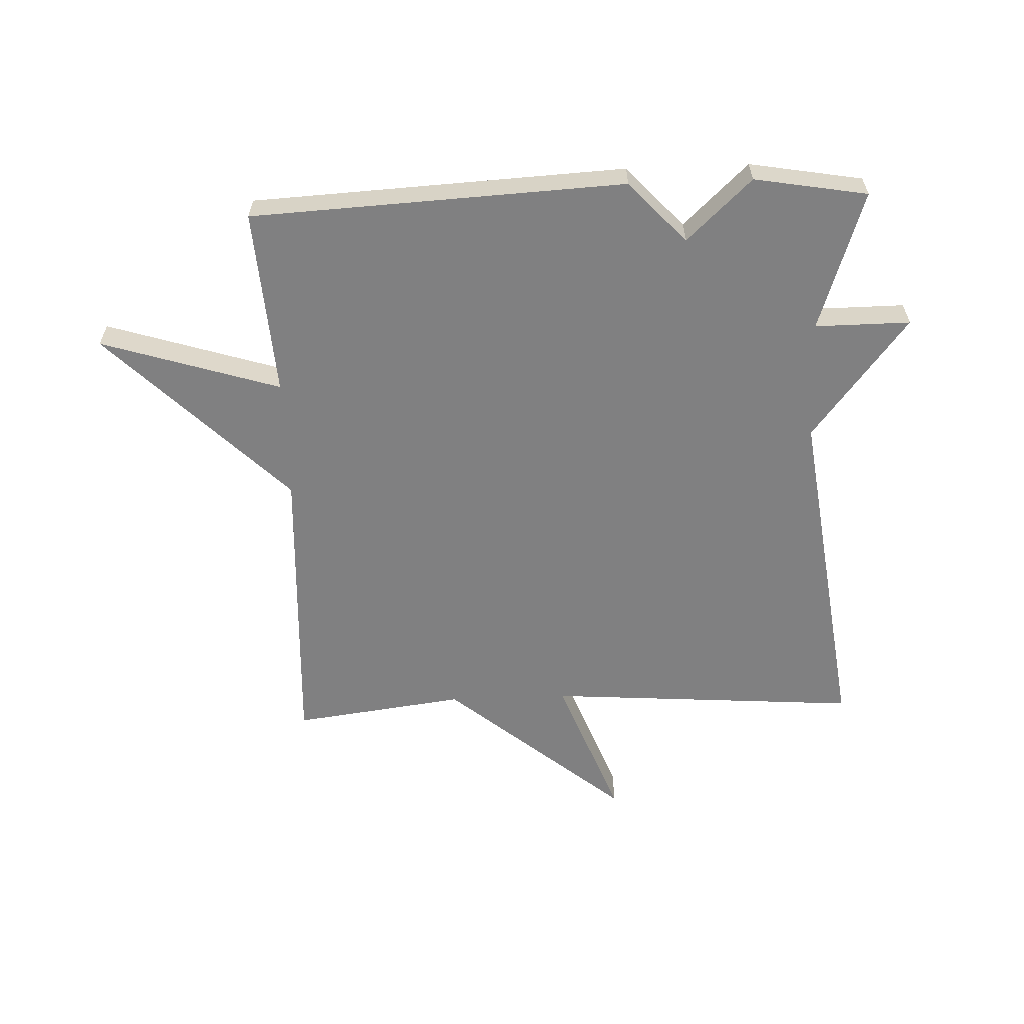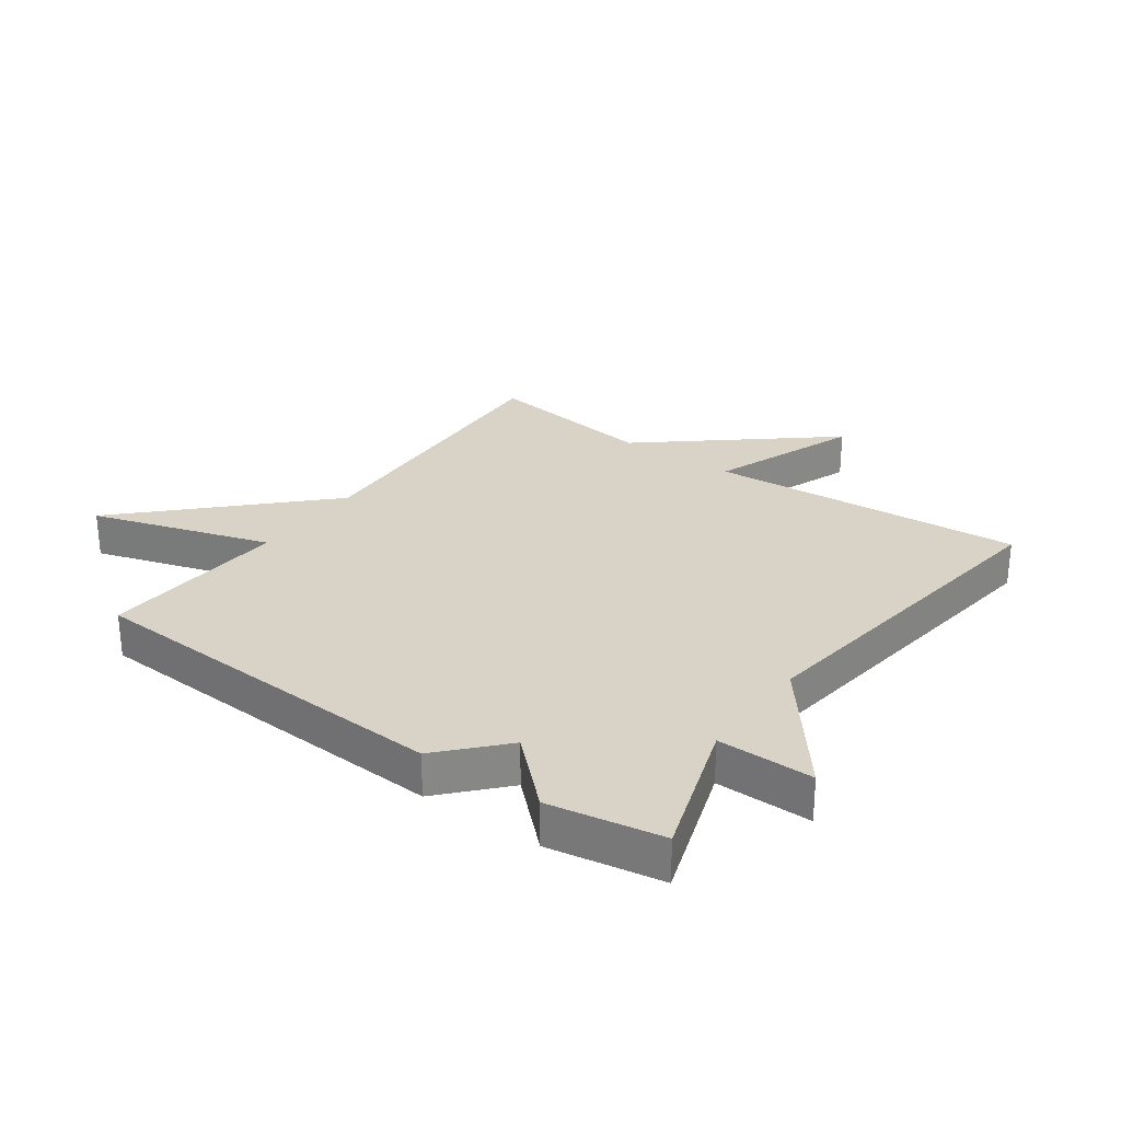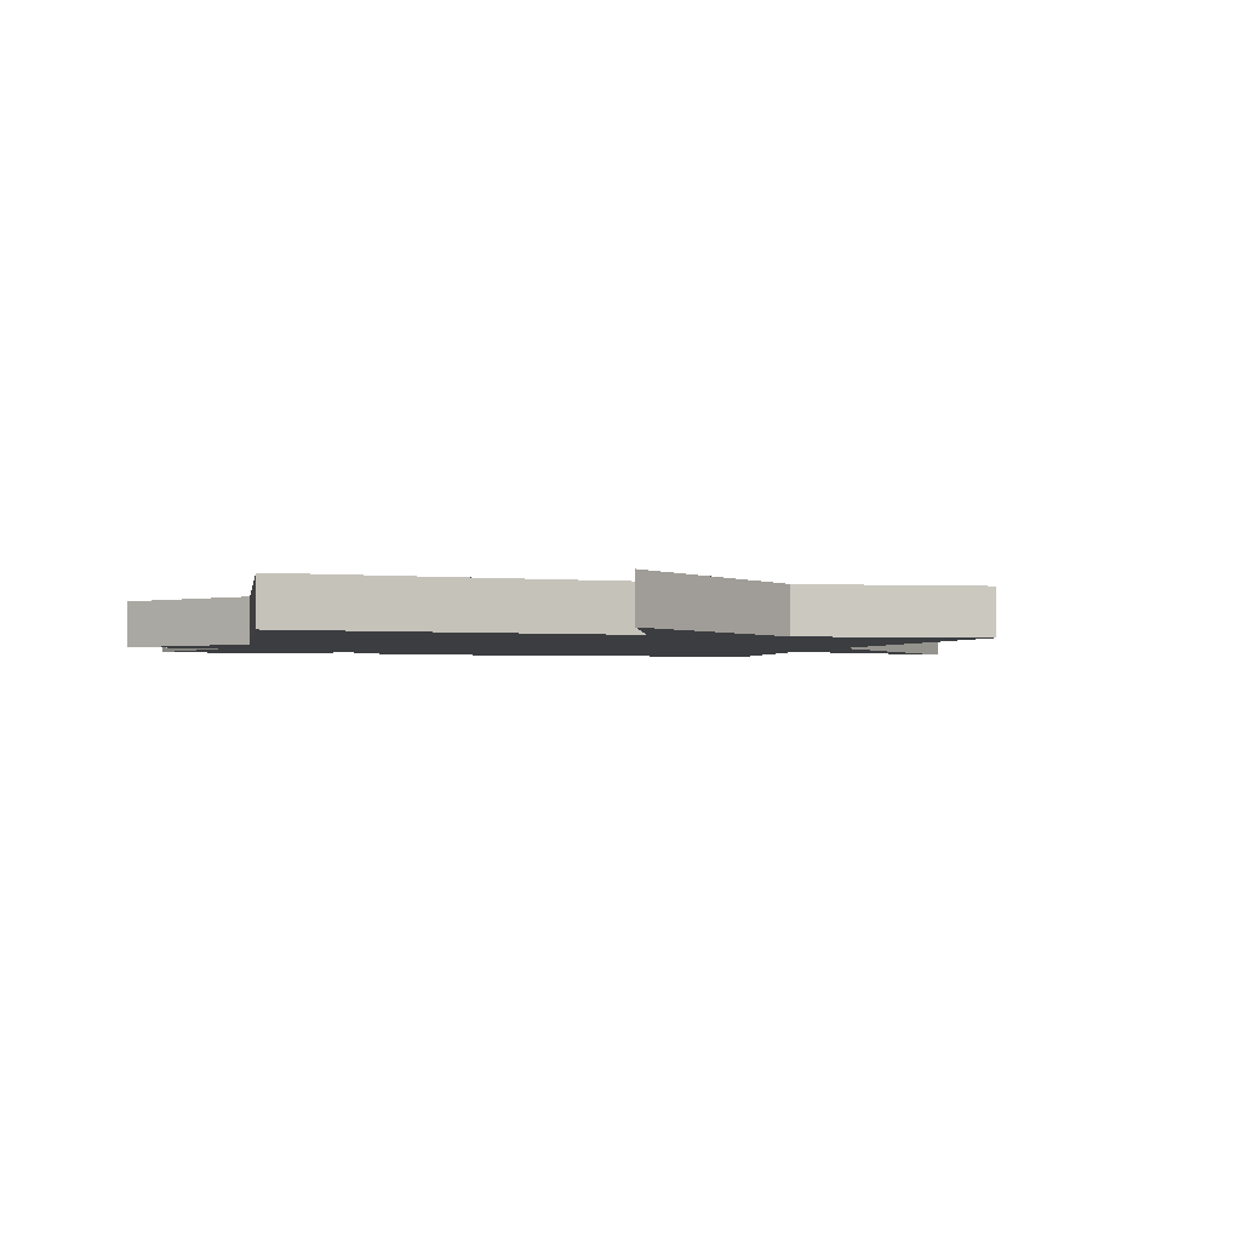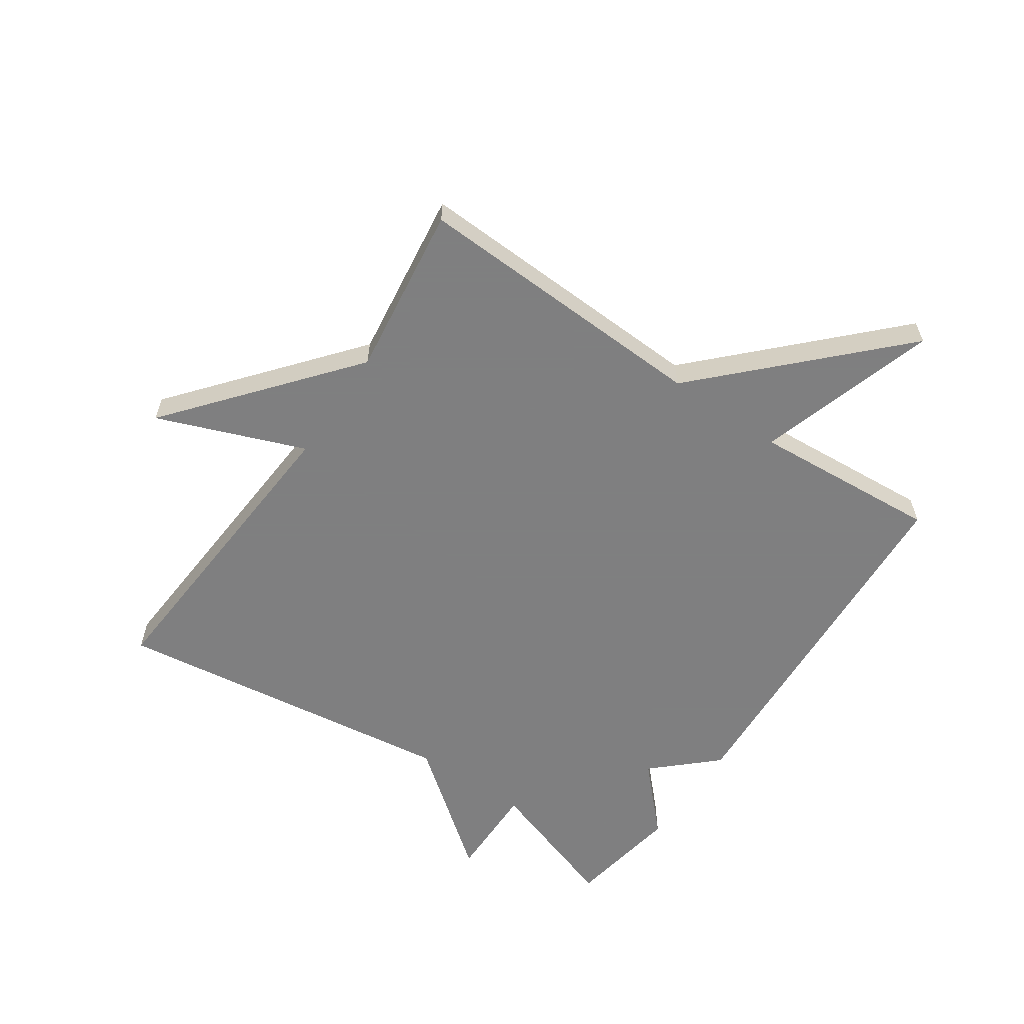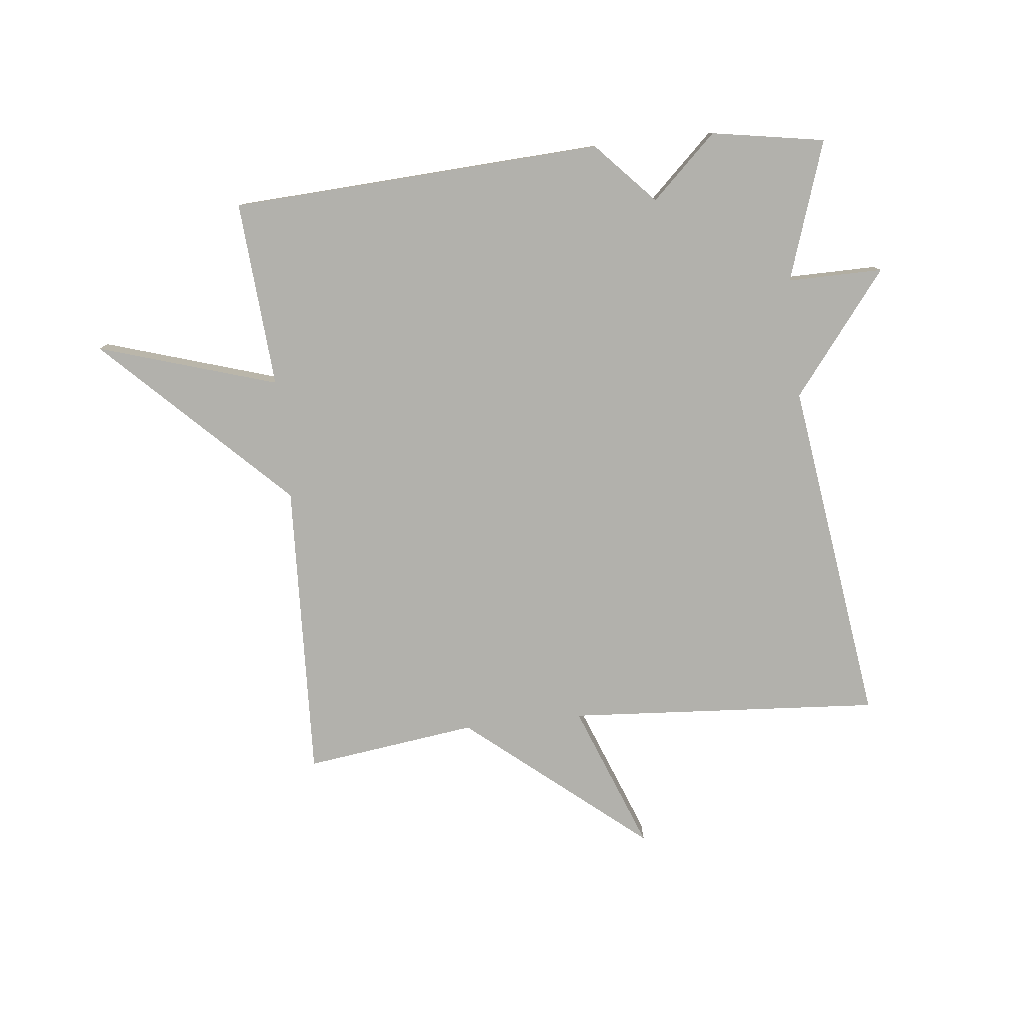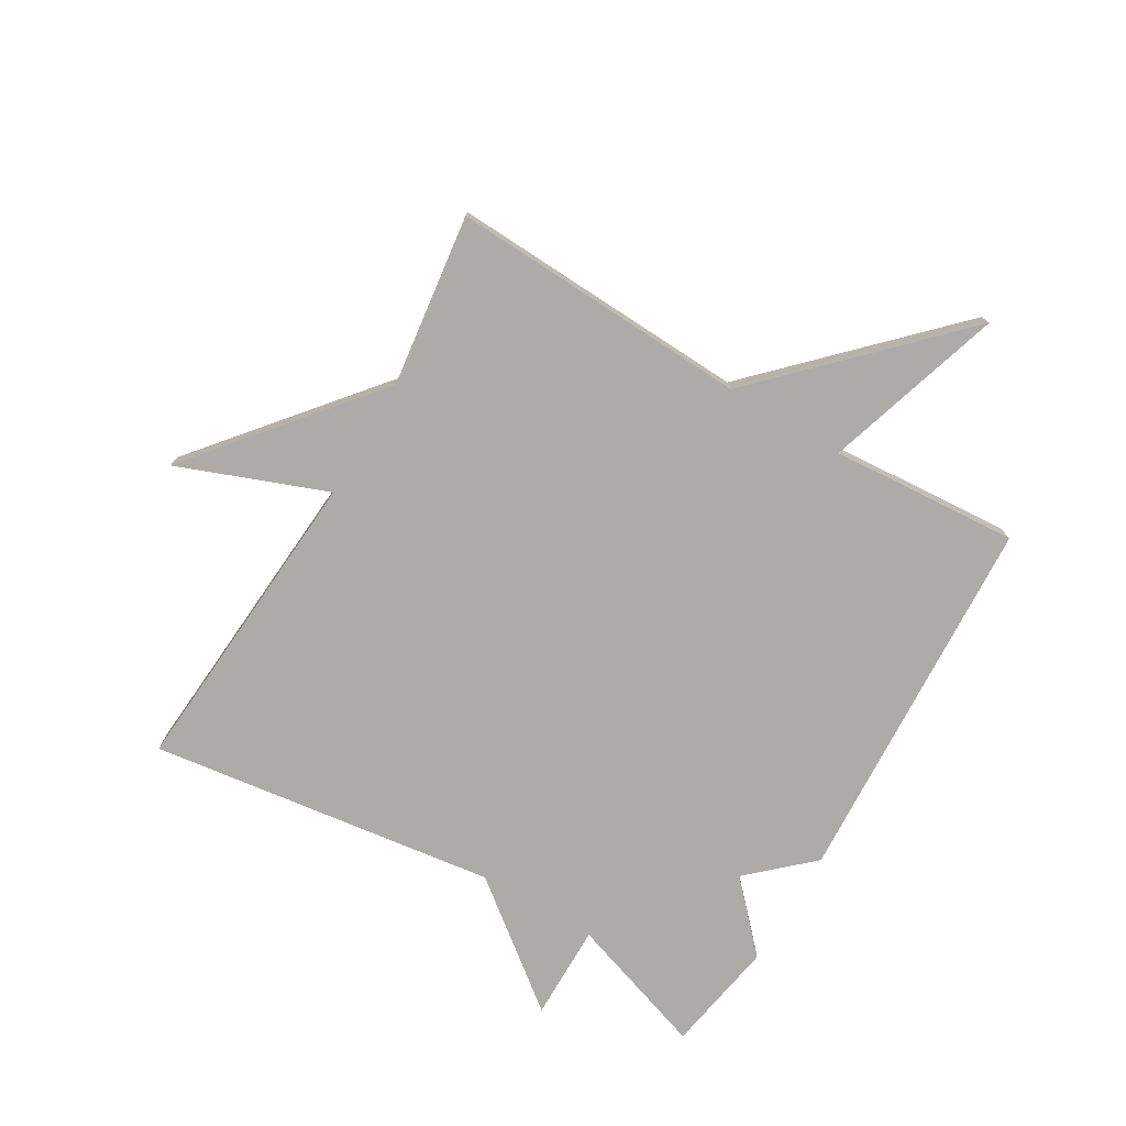
<metadata>
{"format":"obj","ext":"obj","renderer":"f3d","projection":"perspective","resolution":1024,"background":"white","views":[{"elev":-60.1,"azim":-177.8,"up":"+Y"},{"elev":28.0,"azim":-144.4,"up":"+Y"},{"elev":-2.4,"azim":-17.1,"up":"+Y"},{"elev":-59.9,"azim":55.8,"up":"+Y"},{"elev":-78.9,"azim":-173.7,"up":"+Y"},{"elev":-76.4,"azim":59.4,"up":"+Y"}]}
</metadata>
<code>
v -0.5 0.07 0.5
v 0.017 0.07 0.463
v -0.076 0.07 0.706
v 0.217 0.07 0.463
v 0.5 0.07 0.5
v 0.478 0.07 0.008
v 0.772 0.07 -0.284
v 0.478 0.07 -0.192
v 0.5 0.07 -0.5
v -0.114 0.07 -0.532
v -0.207 0.07 -0.431
v -0.314 0.07 -0.532
v -0.5 0.07 -0.5
v -0.423 0.07 -0.27
v -0.58 0.07 -0.271
v -0.423 0.07 -0.07
v -0.5 0 0.5
v 0.017 0 0.463
v -0.076 0 0.706
v 0.217 0 0.463
v 0.5 0 0.5
v 0.478 0 0.008
v 0.772 0 -0.284
v 0.478 0 -0.192
v 0.5 0 -0.5
v -0.114 0 -0.532
v -0.207 0 -0.431
v -0.314 0 -0.532
v -0.5 0 -0.5
v -0.423 0 -0.27
v -0.58 0 -0.271
v -0.423 0 -0.07
f 14 15 16
f 11 12 13 14
f 11 14 16
f 16 1 2
f 11 16 2
f 10 11 2
f 9 10 2
f 8 9 2
f 6 7 8 2
f 4 5 6
f 2 3 4 6
f 32 31 30
f 30 29 28 27
f 32 30 27
f 18 17 32
f 18 32 27
f 18 27 26
f 18 26 25
f 18 25 24
f 18 24 23 22
f 22 21 20
f 22 20 19 18
f 1 17 18 2
f 2 18 19 3
f 3 19 20 4
f 4 20 21 5
f 5 21 22 6
f 6 22 23 7
f 7 23 24 8
f 8 24 25 9
f 9 25 26 10
f 10 26 27 11
f 11 27 28 12
f 12 28 29 13
f 13 29 30 14
f 14 30 31 15
f 15 31 32 16
f 16 32 17 1

</code>
